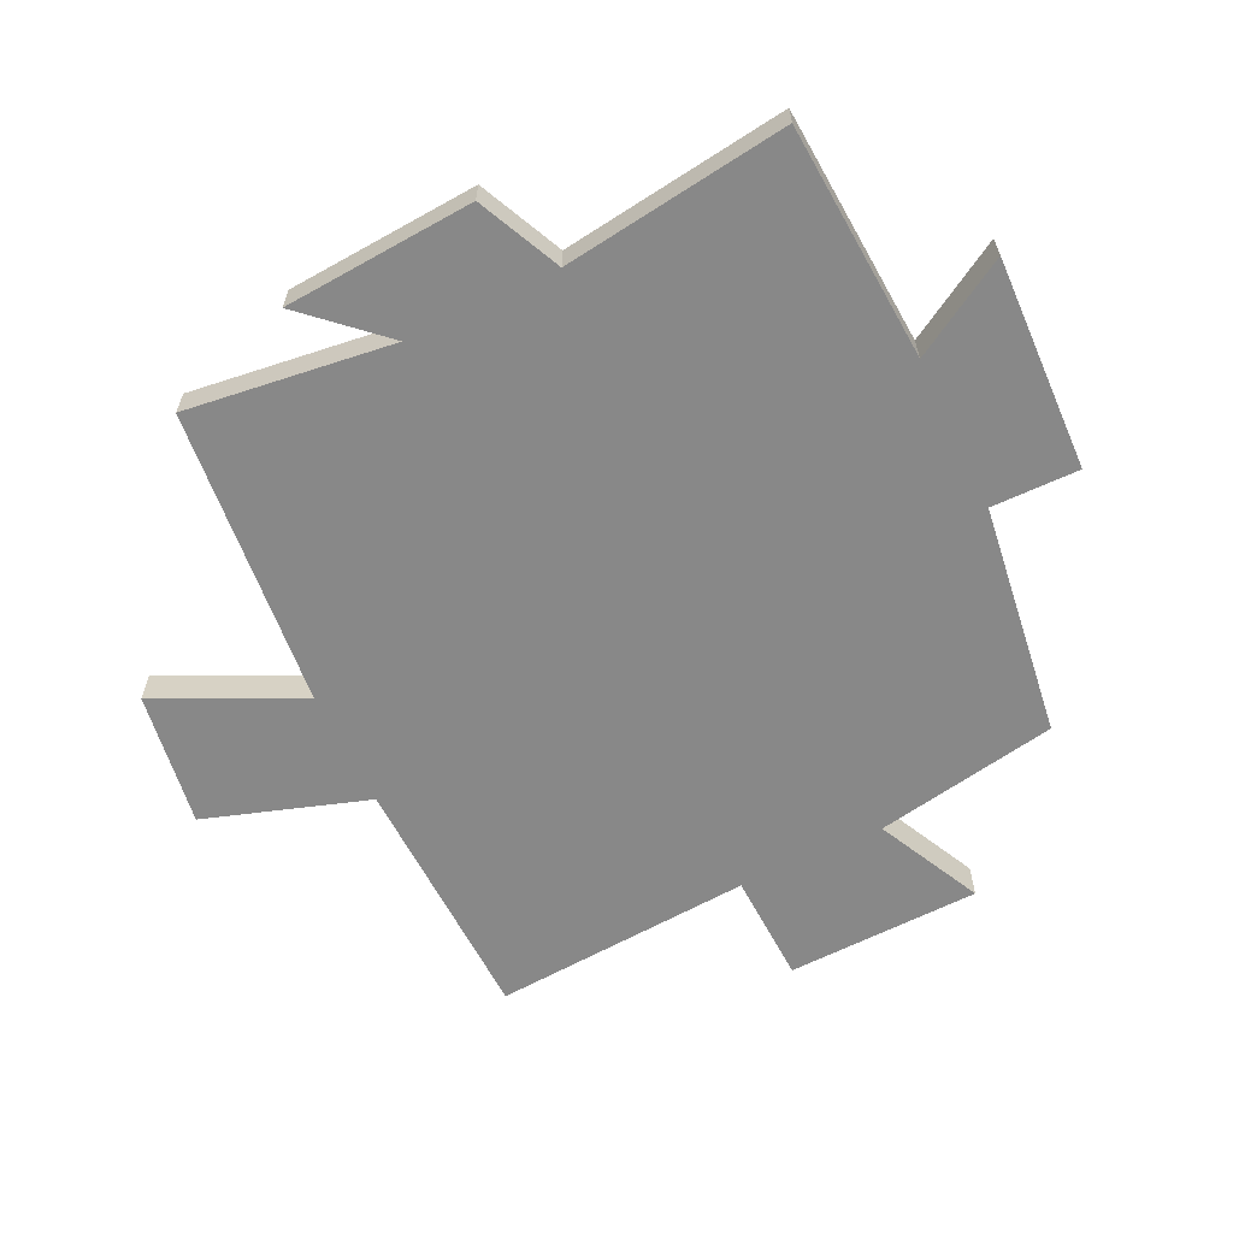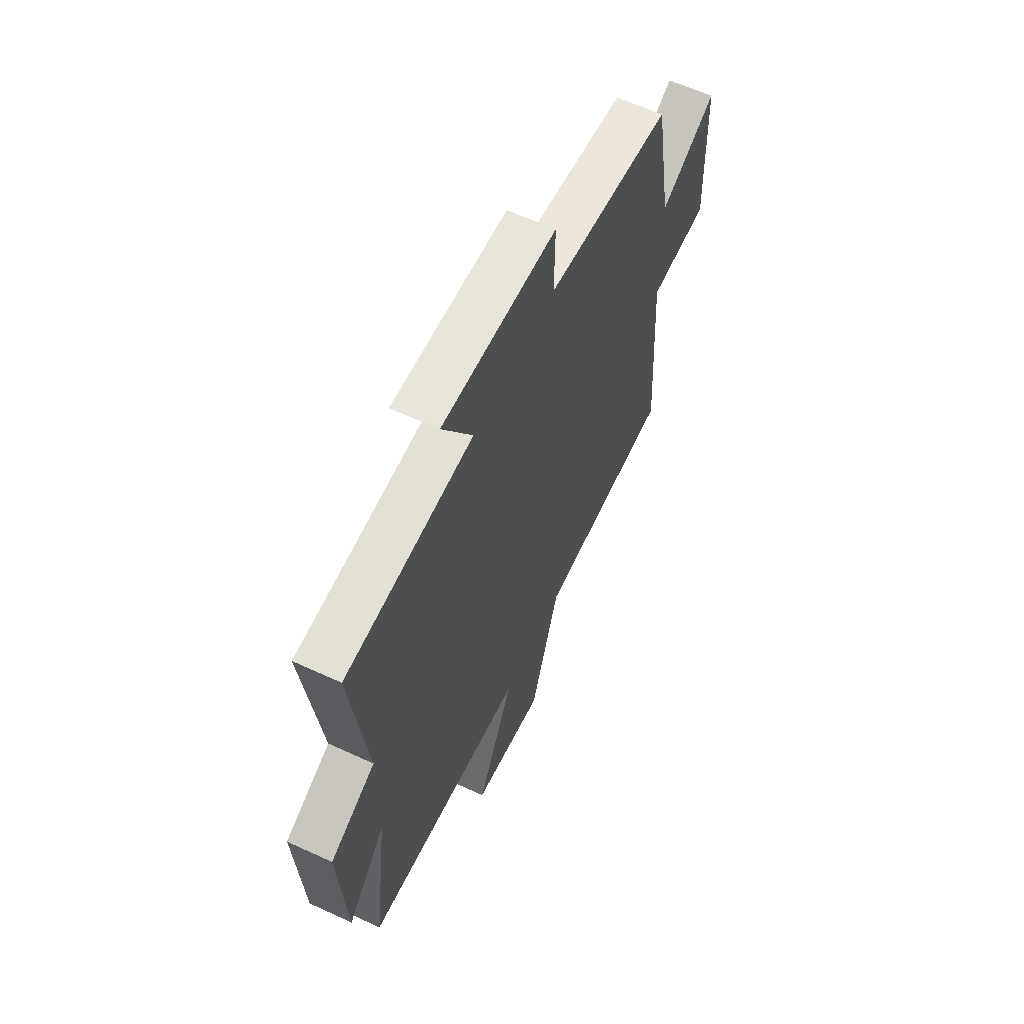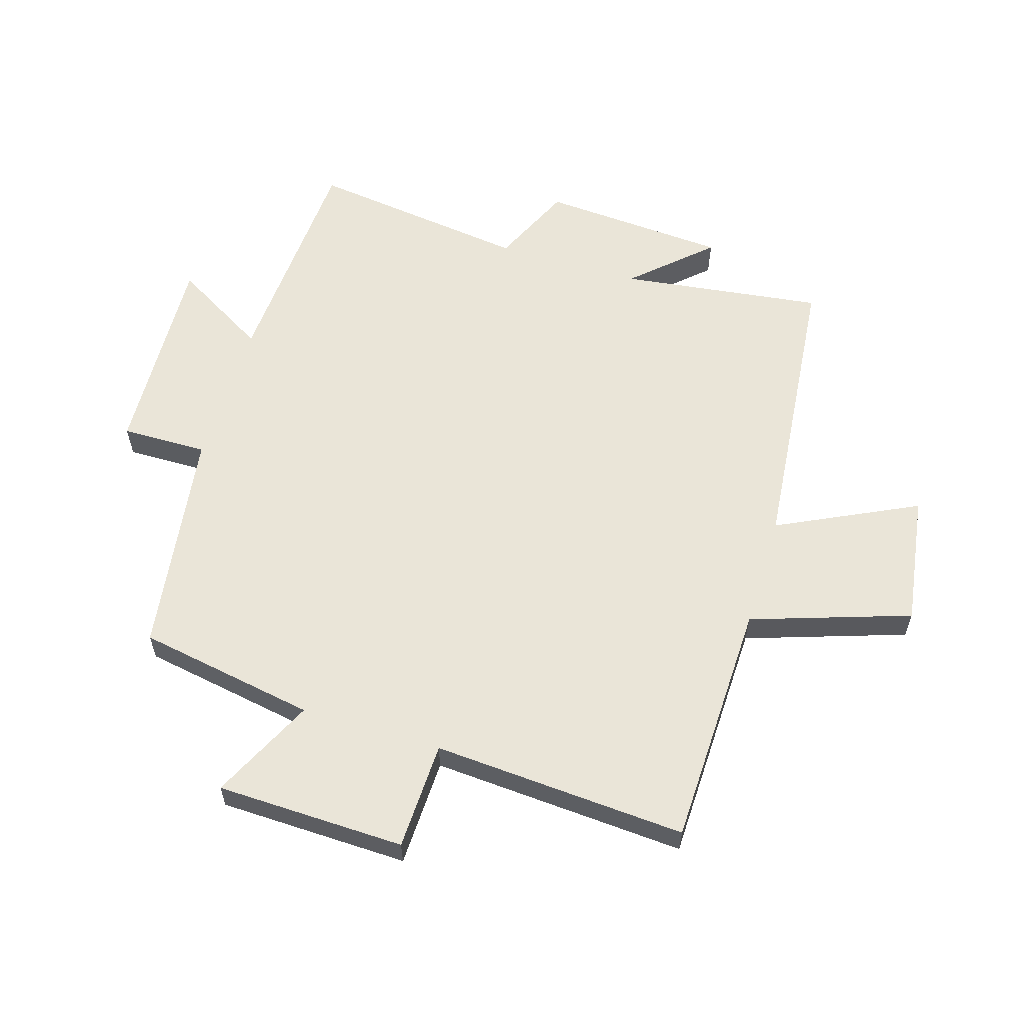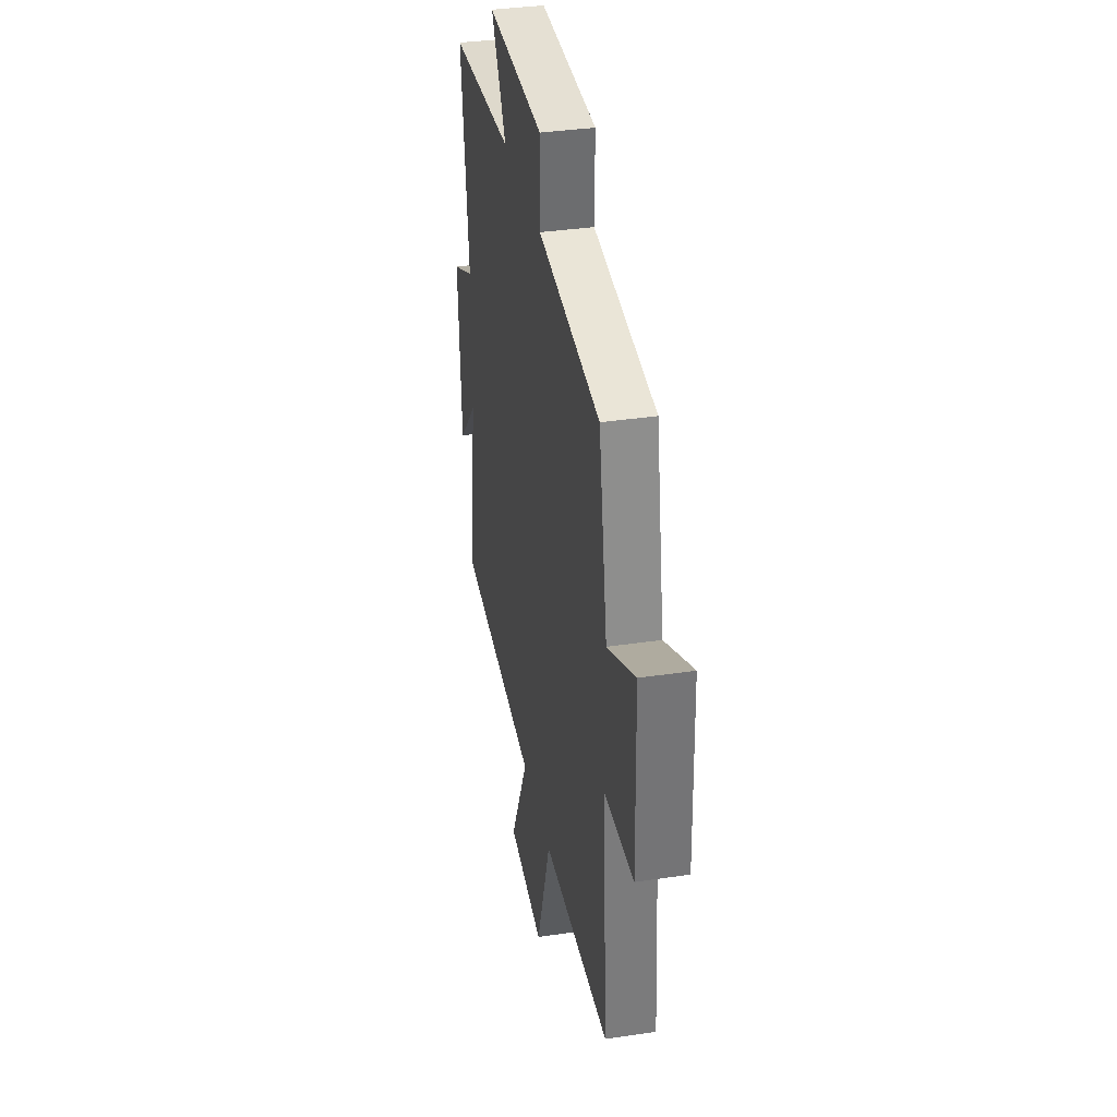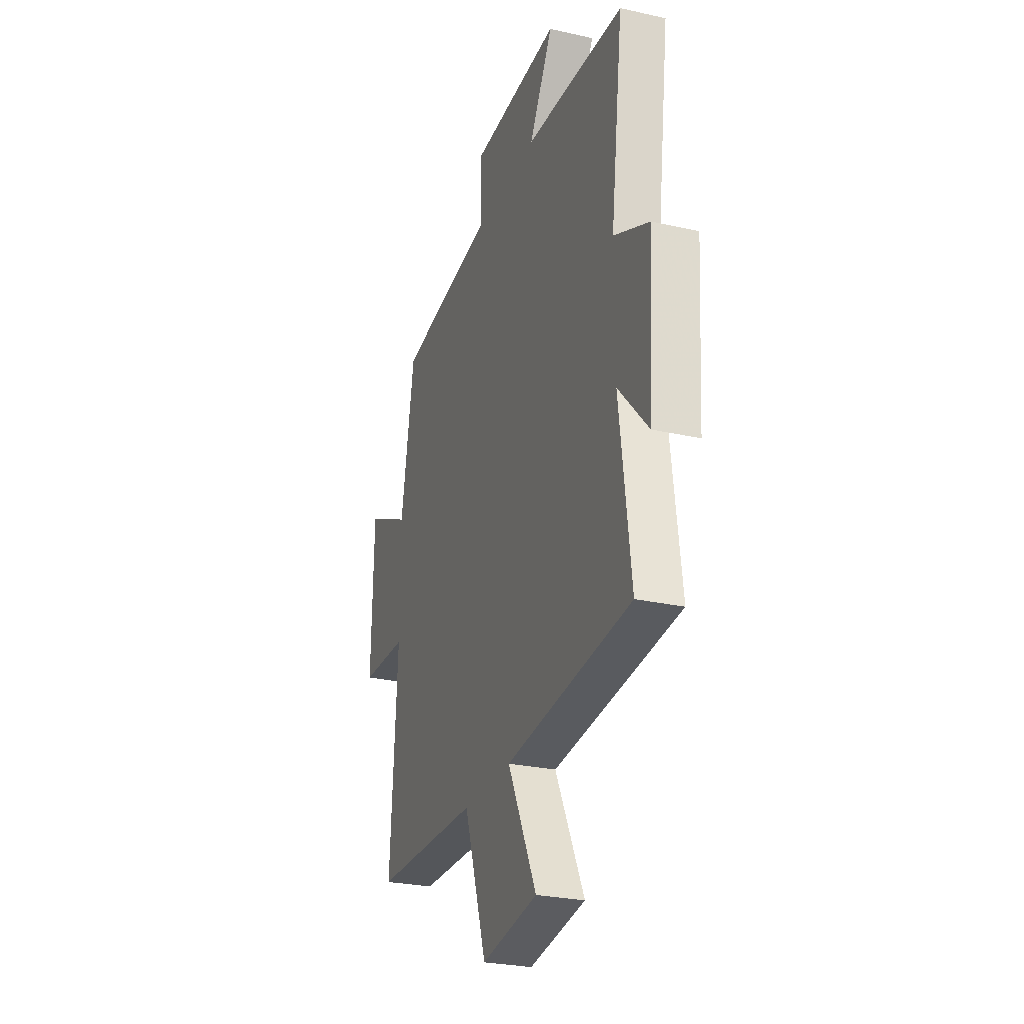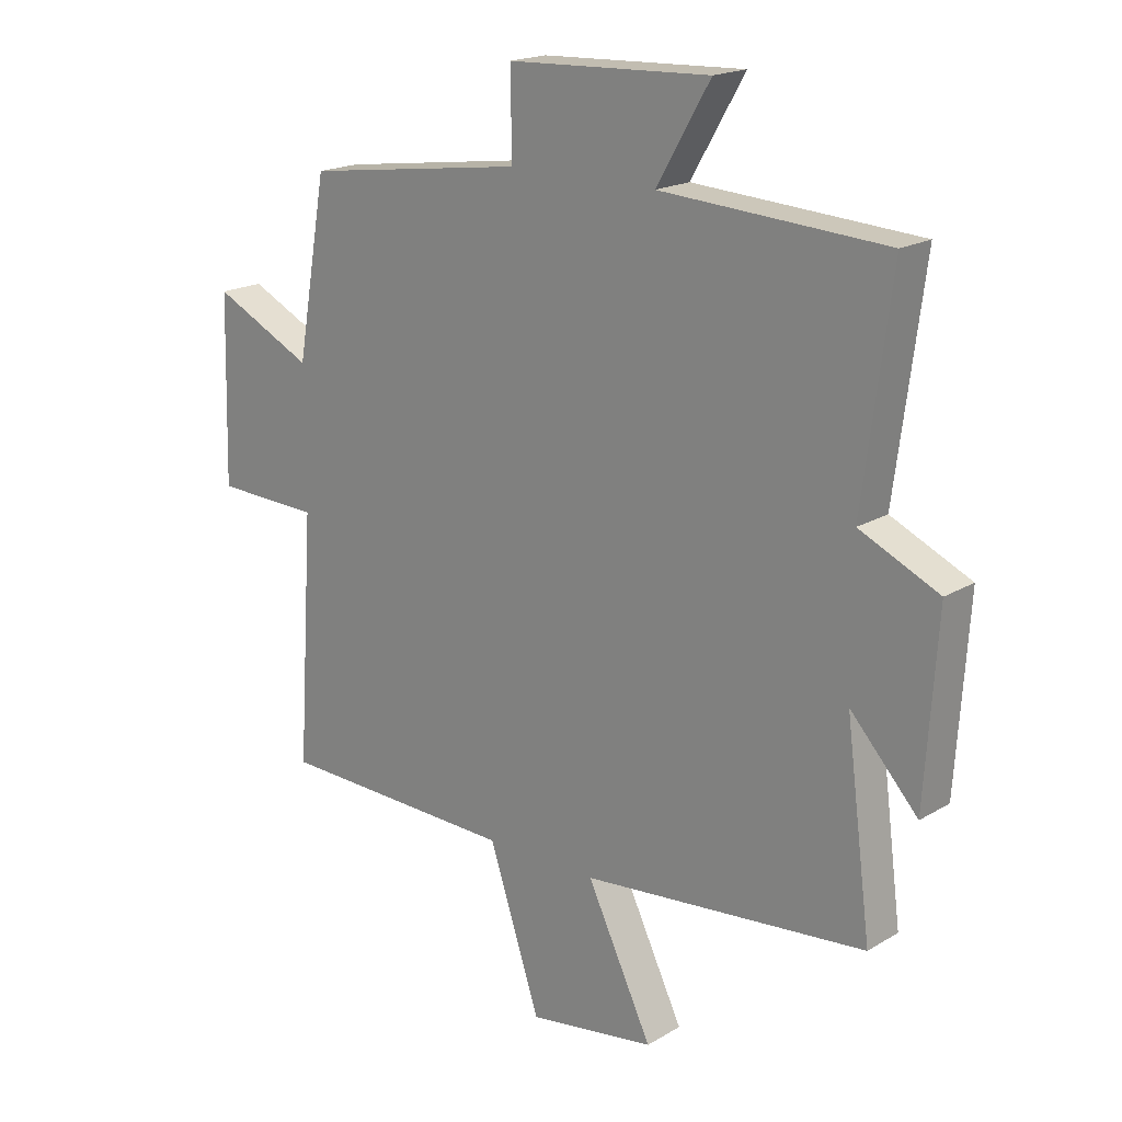
<metadata>
{"format":"obj","ext":"obj","renderer":"f3d","projection":"perspective","resolution":1024,"background":"white","views":[{"elev":-62.8,"azim":-64.2,"up":"+Y"},{"elev":61.4,"azim":-64.8,"up":"+Z"},{"elev":59.6,"azim":106.9,"up":"+Y"},{"elev":35.7,"azim":78.9,"up":"+Z"},{"elev":-27.1,"azim":-109.3,"up":"+Z"},{"elev":18.7,"azim":-138.5,"up":"+Z"}]}
</metadata>
<code>
v -0.543 0.07 -0.454
v -0.5 0.07 -0.124
v -0.613 0.07 -0.247
v -0.633 0.07 0.057
v -0.5 0.07 0.118
v -0.547 0.07 0.477
v -0.17 0.07 0.5
v -0.26 0.07 0.654
v 0.08 0.07 0.64
v 0.078 0.07 0.5
v 0.449 0.07 0.449
v 0.5 0.07 0.158
v 0.668 0.07 0.24
v 0.676 0.07 -0.068
v 0.5 0.07 -0.074
v 0.527 0.07 -0.488
v 0.125 0.07 -0.5
v 0.039 0.07 -0.759
v -0.175 0.07 -0.727
v -0.065 0.07 -0.5
v -0.543 0 -0.454
v -0.5 0 -0.124
v -0.613 0 -0.247
v -0.633 0 0.057
v -0.5 0 0.118
v -0.547 0 0.477
v -0.17 0 0.5
v -0.26 0 0.654
v 0.08 0 0.64
v 0.078 0 0.5
v 0.449 0 0.449
v 0.5 0 0.158
v 0.668 0 0.24
v 0.676 0 -0.068
v 0.5 0 -0.074
v 0.527 0 -0.488
v 0.125 0 -0.5
v 0.039 0 -0.759
v -0.175 0 -0.727
v -0.065 0 -0.5
f 17 18 19 20
f 20 1 2
f 17 20 2
f 16 17 2
f 15 16 2
f 12 13 14 15
f 12 15 2
f 11 12 2
f 10 11 2
f 7 8 9 10
f 5 6 7 10
f 5 10 2
f 2 3 4 5
f 40 39 38 37
f 22 21 40
f 22 40 37
f 22 37 36
f 22 36 35
f 35 34 33 32
f 22 35 32
f 22 32 31
f 22 31 30
f 30 29 28 27
f 30 27 26 25
f 22 30 25
f 25 24 23 22
f 1 21 22 2
f 2 22 23 3
f 3 23 24 4
f 4 24 25 5
f 5 25 26 6
f 6 26 27 7
f 7 27 28 8
f 8 28 29 9
f 9 29 30 10
f 10 30 31 11
f 11 31 32 12
f 12 32 33 13
f 13 33 34 14
f 14 34 35 15
f 15 35 36 16
f 16 36 37 17
f 17 37 38 18
f 18 38 39 19
f 19 39 40 20
f 20 40 21 1

</code>
